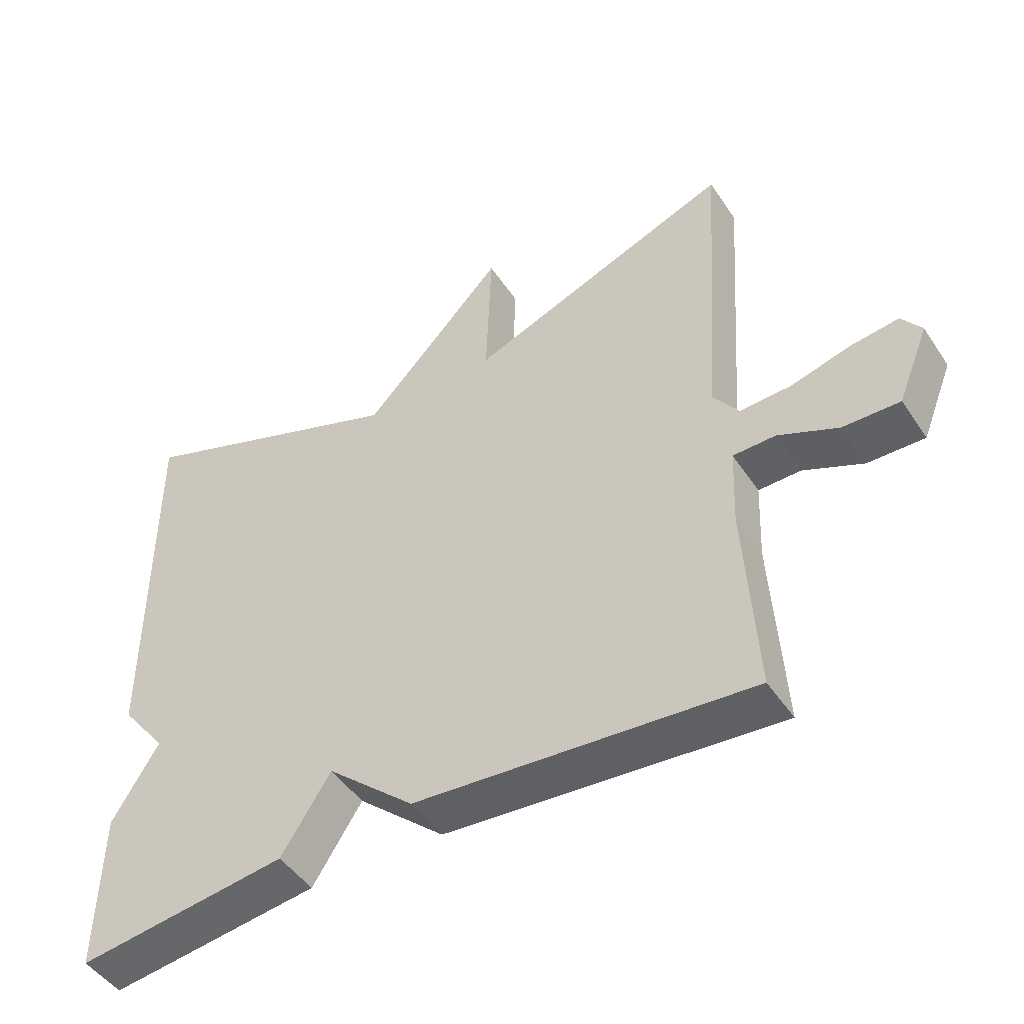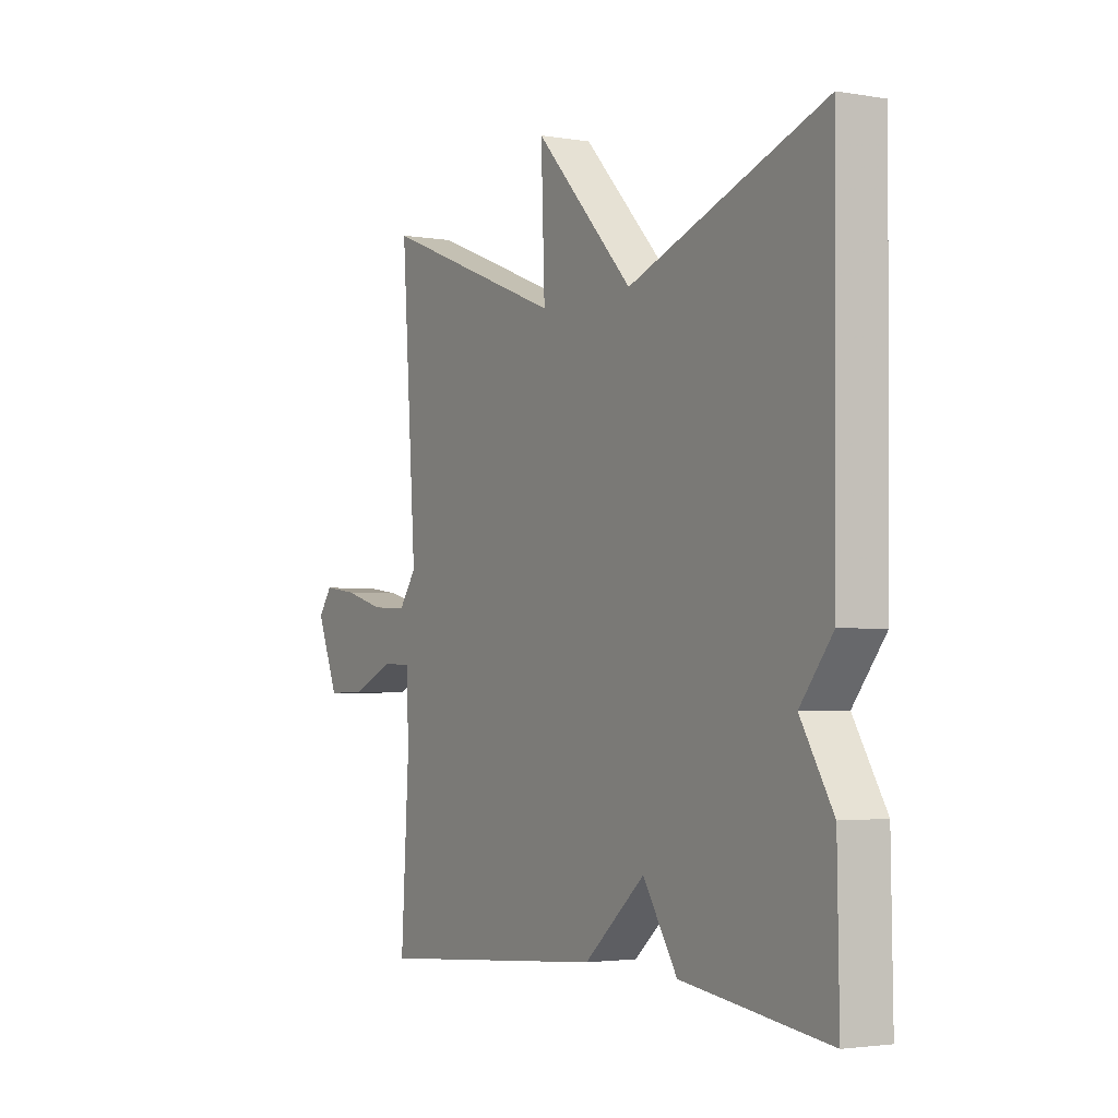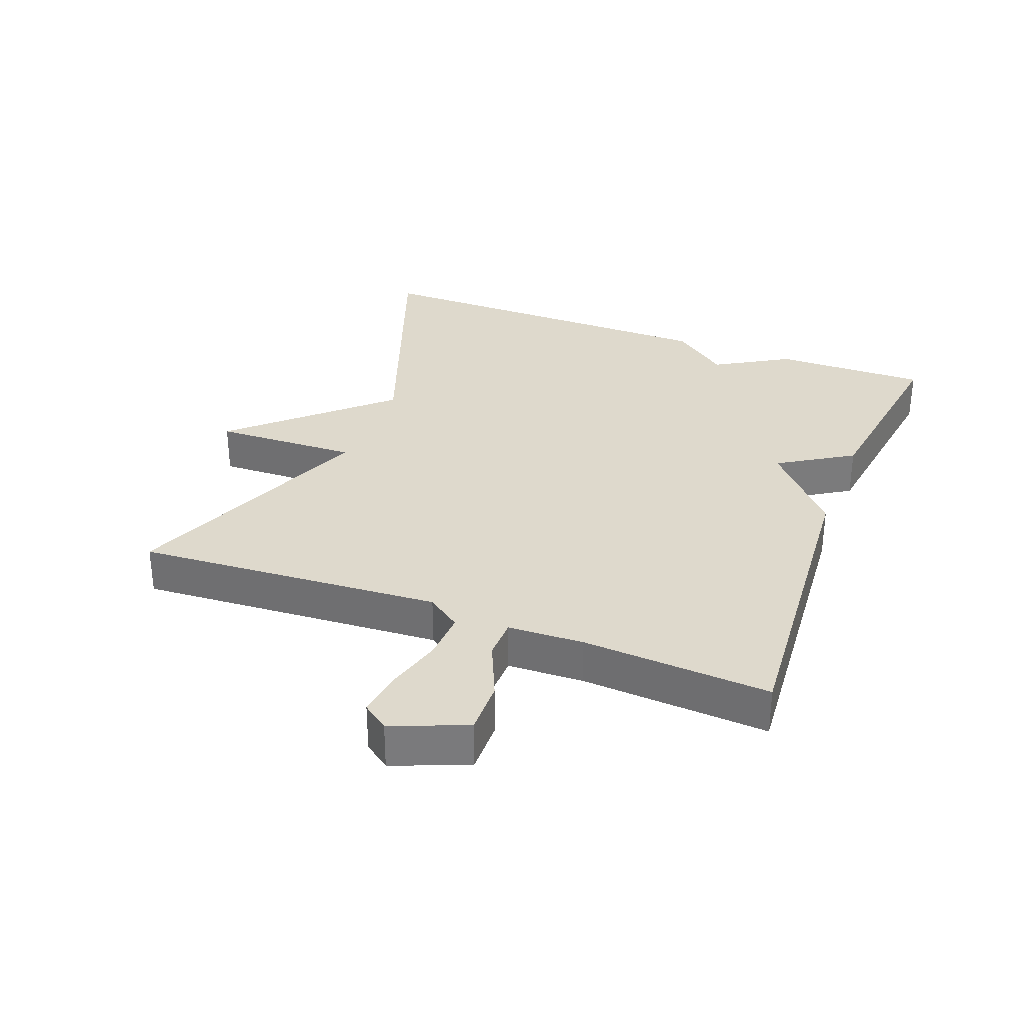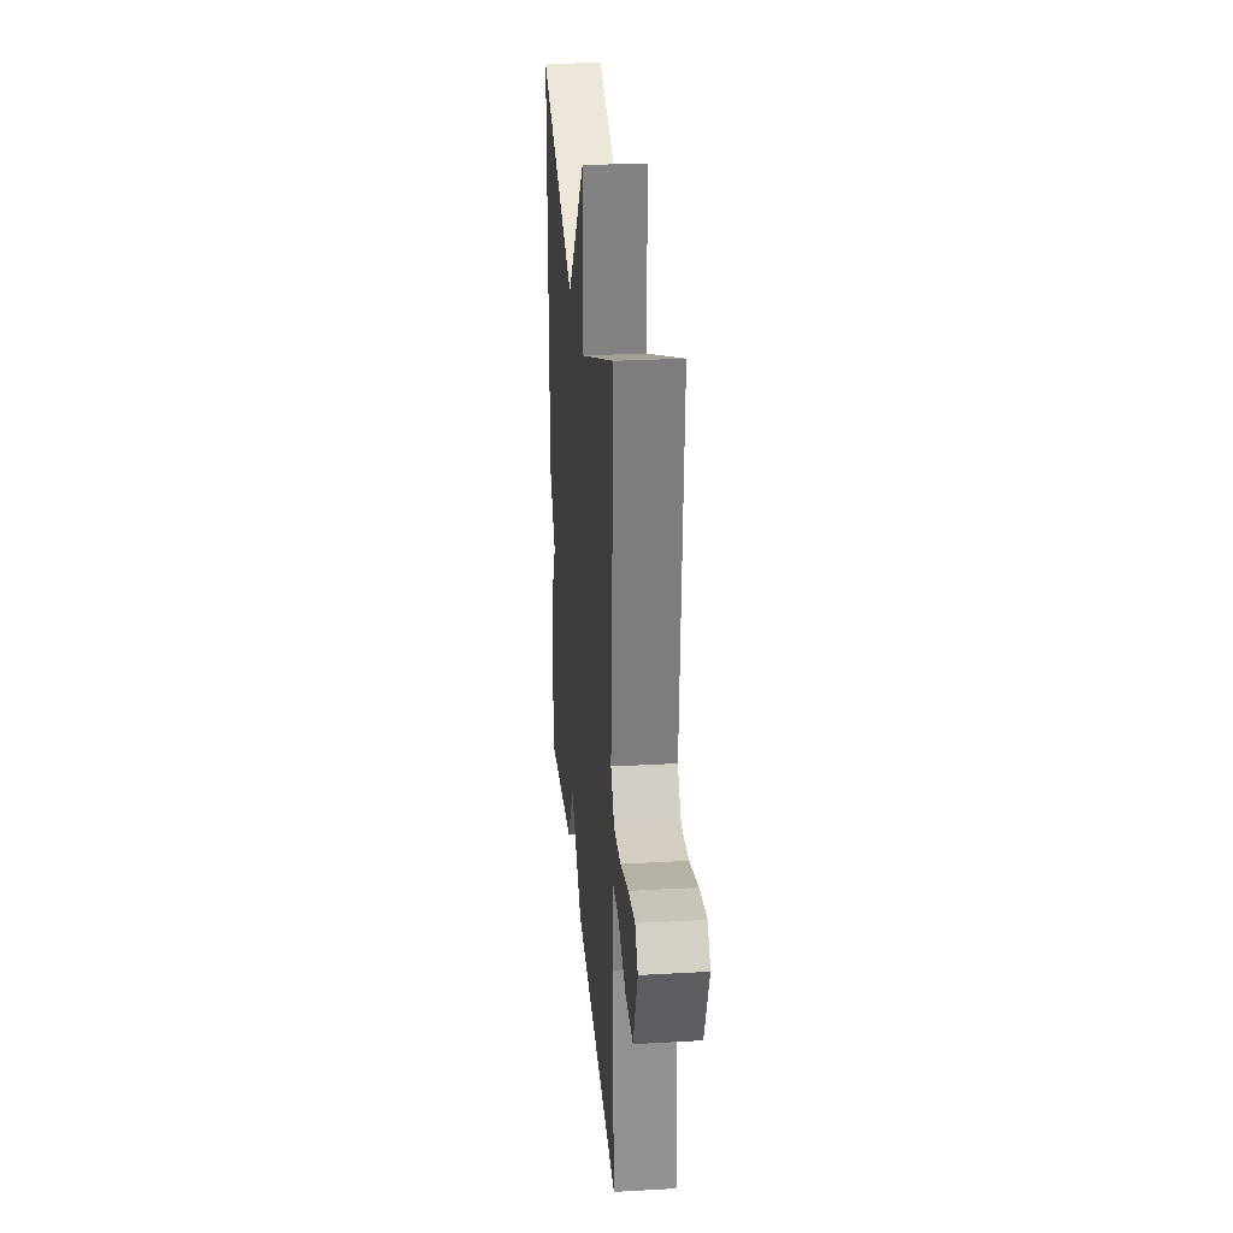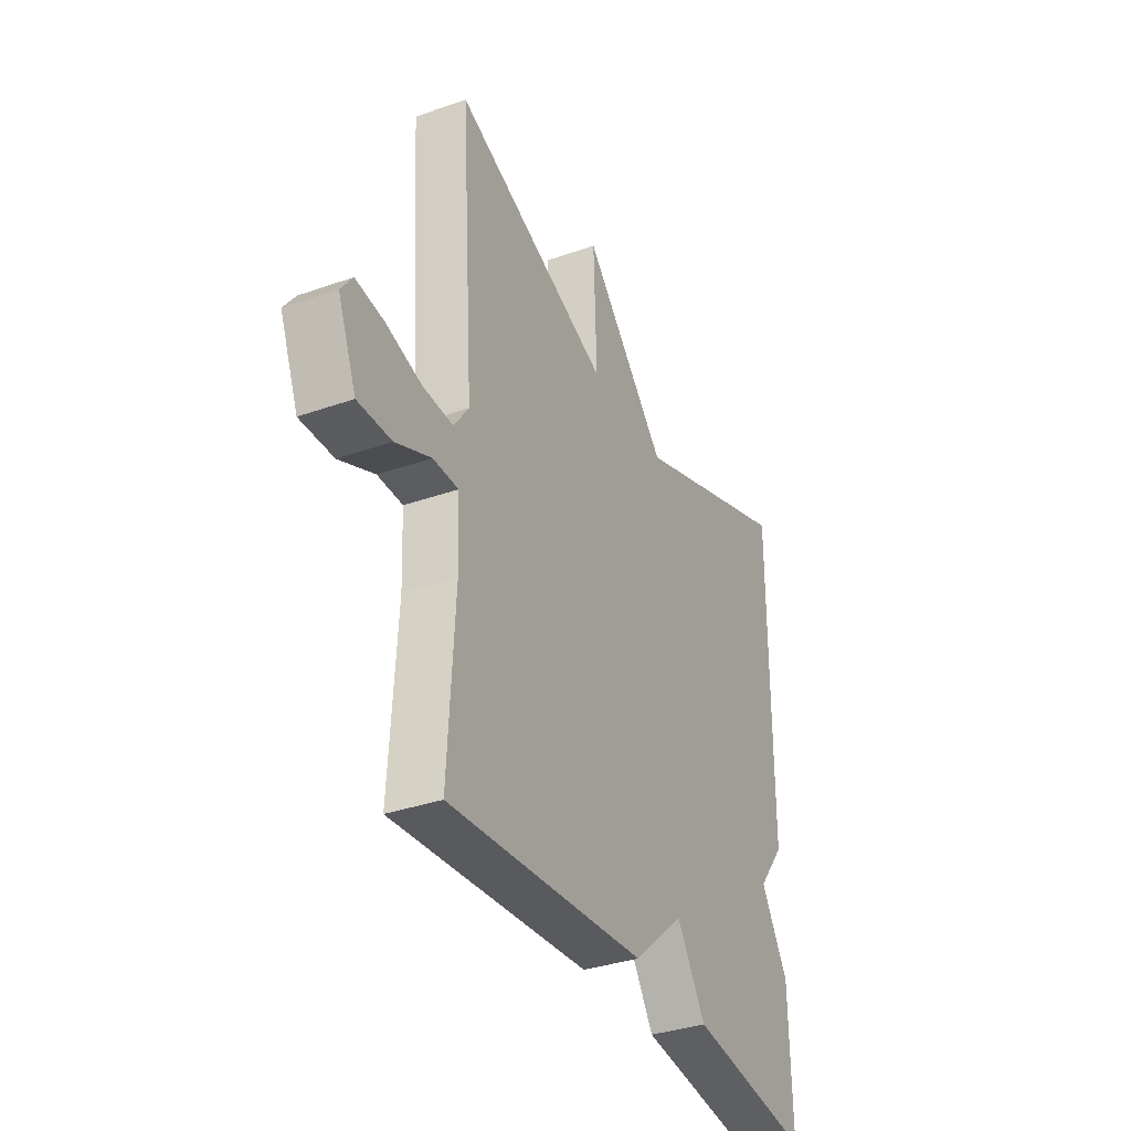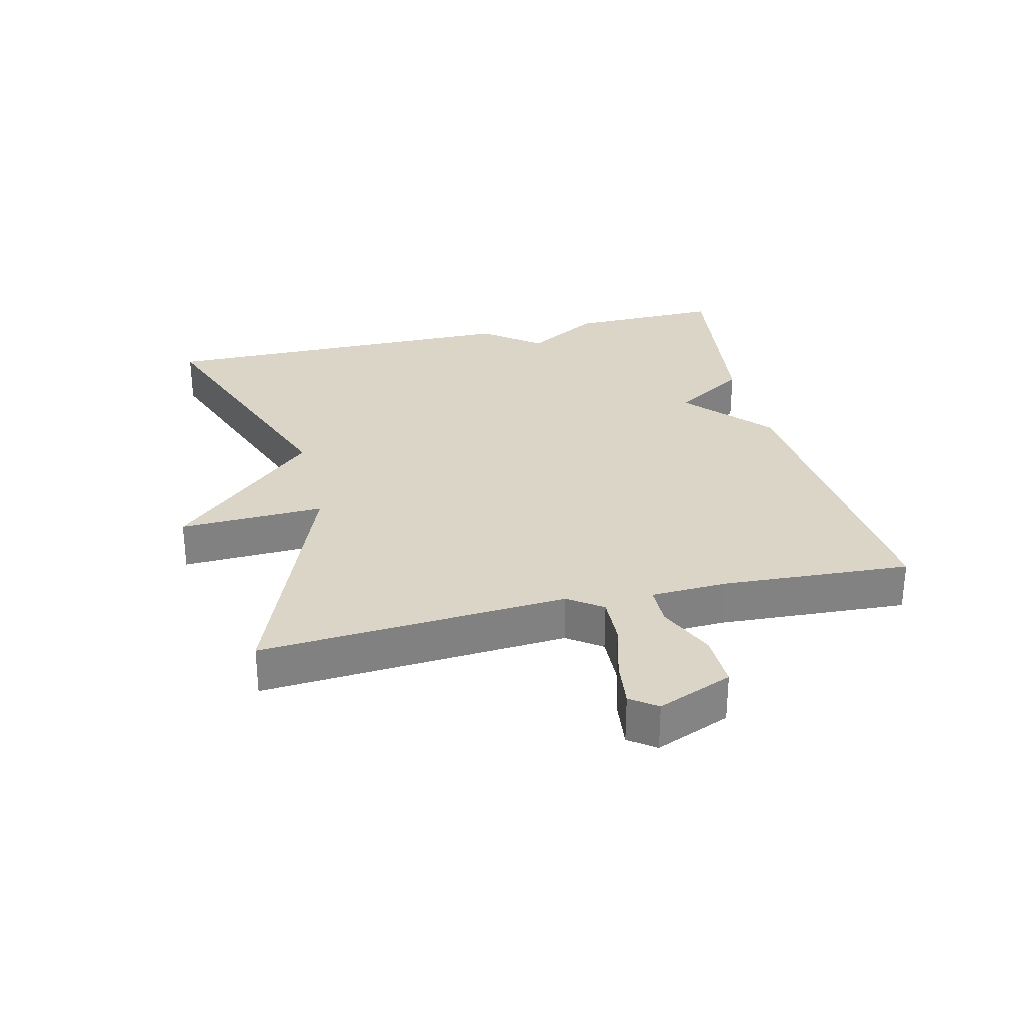
<metadata>
{"format":"obj","ext":"obj","renderer":"f3d","projection":"perspective","resolution":1024,"background":"white","views":[{"elev":-47.5,"azim":32.1,"up":"+Z"},{"elev":-2.8,"azim":-120.4,"up":"+Z"},{"elev":31.9,"azim":111.2,"up":"+Y"},{"elev":27.4,"azim":85.0,"up":"+Z"},{"elev":-35.0,"azim":115.2,"up":"+Z"},{"elev":29.5,"azim":76.5,"up":"+Y"}]}
</metadata>
<code>
v 0.5 0.07 0.5
v 0.468 0.07 0.033
v 0.505 0.07 -0.019
v 0.58 0.07 -0.016
v 0.667 0.07 0.008
v 0.738 0.07 0.017
v 0.767 0.07 -0.023
v 0.721 0.07 -0.137
v 0.638 0.07 -0.135
v 0.55 0.07 -0.096
v 0.488 0.07 -0.097
v 0.483 0.07 -0.213
v 0.5 0.07 -0.5
v 0.008 0.07 -0.459
v -0.12 0.07 -0.346
v -0.192 0.07 -0.459
v -0.5 0.07 -0.5
v -0.496 0.07 -0.265
v -0.428 0.07 -0.152
v -0.496 0.07 -0.065
v -0.5 0.07 0.5
v -0.09 0.07 0.348
v 0.118 0.07 0.569
v 0.11 0.07 0.348
v 0.5 0 0.5
v 0.468 0 0.033
v 0.505 0 -0.019
v 0.58 0 -0.016
v 0.667 0 0.008
v 0.738 0 0.017
v 0.767 0 -0.023
v 0.721 0 -0.137
v 0.638 0 -0.135
v 0.55 0 -0.096
v 0.488 0 -0.097
v 0.483 0 -0.213
v 0.5 0 -0.5
v 0.008 0 -0.459
v -0.12 0 -0.346
v -0.192 0 -0.459
v -0.5 0 -0.5
v -0.496 0 -0.265
v -0.428 0 -0.152
v -0.496 0 -0.065
v -0.5 0 0.5
v -0.09 0 0.348
v 0.118 0 0.569
v 0.11 0 0.348
f 22 23 24
f 19 20 21 22
f 19 22 24
f 18 19 24
f 17 18 24
f 16 17 24
f 15 16 24
f 14 15 24
f 13 14 24
f 12 13 24
f 11 12 24
f 10 11 24
f 8 9 10
f 7 8 10
f 6 7 10
f 5 6 10
f 4 5 10
f 3 4 10
f 2 3 10 24
f 1 2 24
f 48 47 46
f 46 45 44 43
f 48 46 43
f 48 43 42
f 48 42 41
f 48 41 40
f 48 40 39
f 48 39 38
f 48 38 37
f 48 37 36
f 48 36 35
f 48 35 34
f 34 33 32
f 34 32 31
f 34 31 30
f 34 30 29
f 34 29 28
f 34 28 27
f 48 34 27 26
f 48 26 25
f 1 25 26 2
f 2 26 27 3
f 3 27 28 4
f 4 28 29 5
f 5 29 30 6
f 6 30 31 7
f 7 31 32 8
f 8 32 33 9
f 9 33 34 10
f 10 34 35 11
f 11 35 36 12
f 12 36 37 13
f 13 37 38 14
f 14 38 39 15
f 15 39 40 16
f 16 40 41 17
f 17 41 42 18
f 18 42 43 19
f 19 43 44 20
f 20 44 45 21
f 21 45 46 22
f 22 46 47 23
f 23 47 48 24
f 24 48 25 1

</code>
